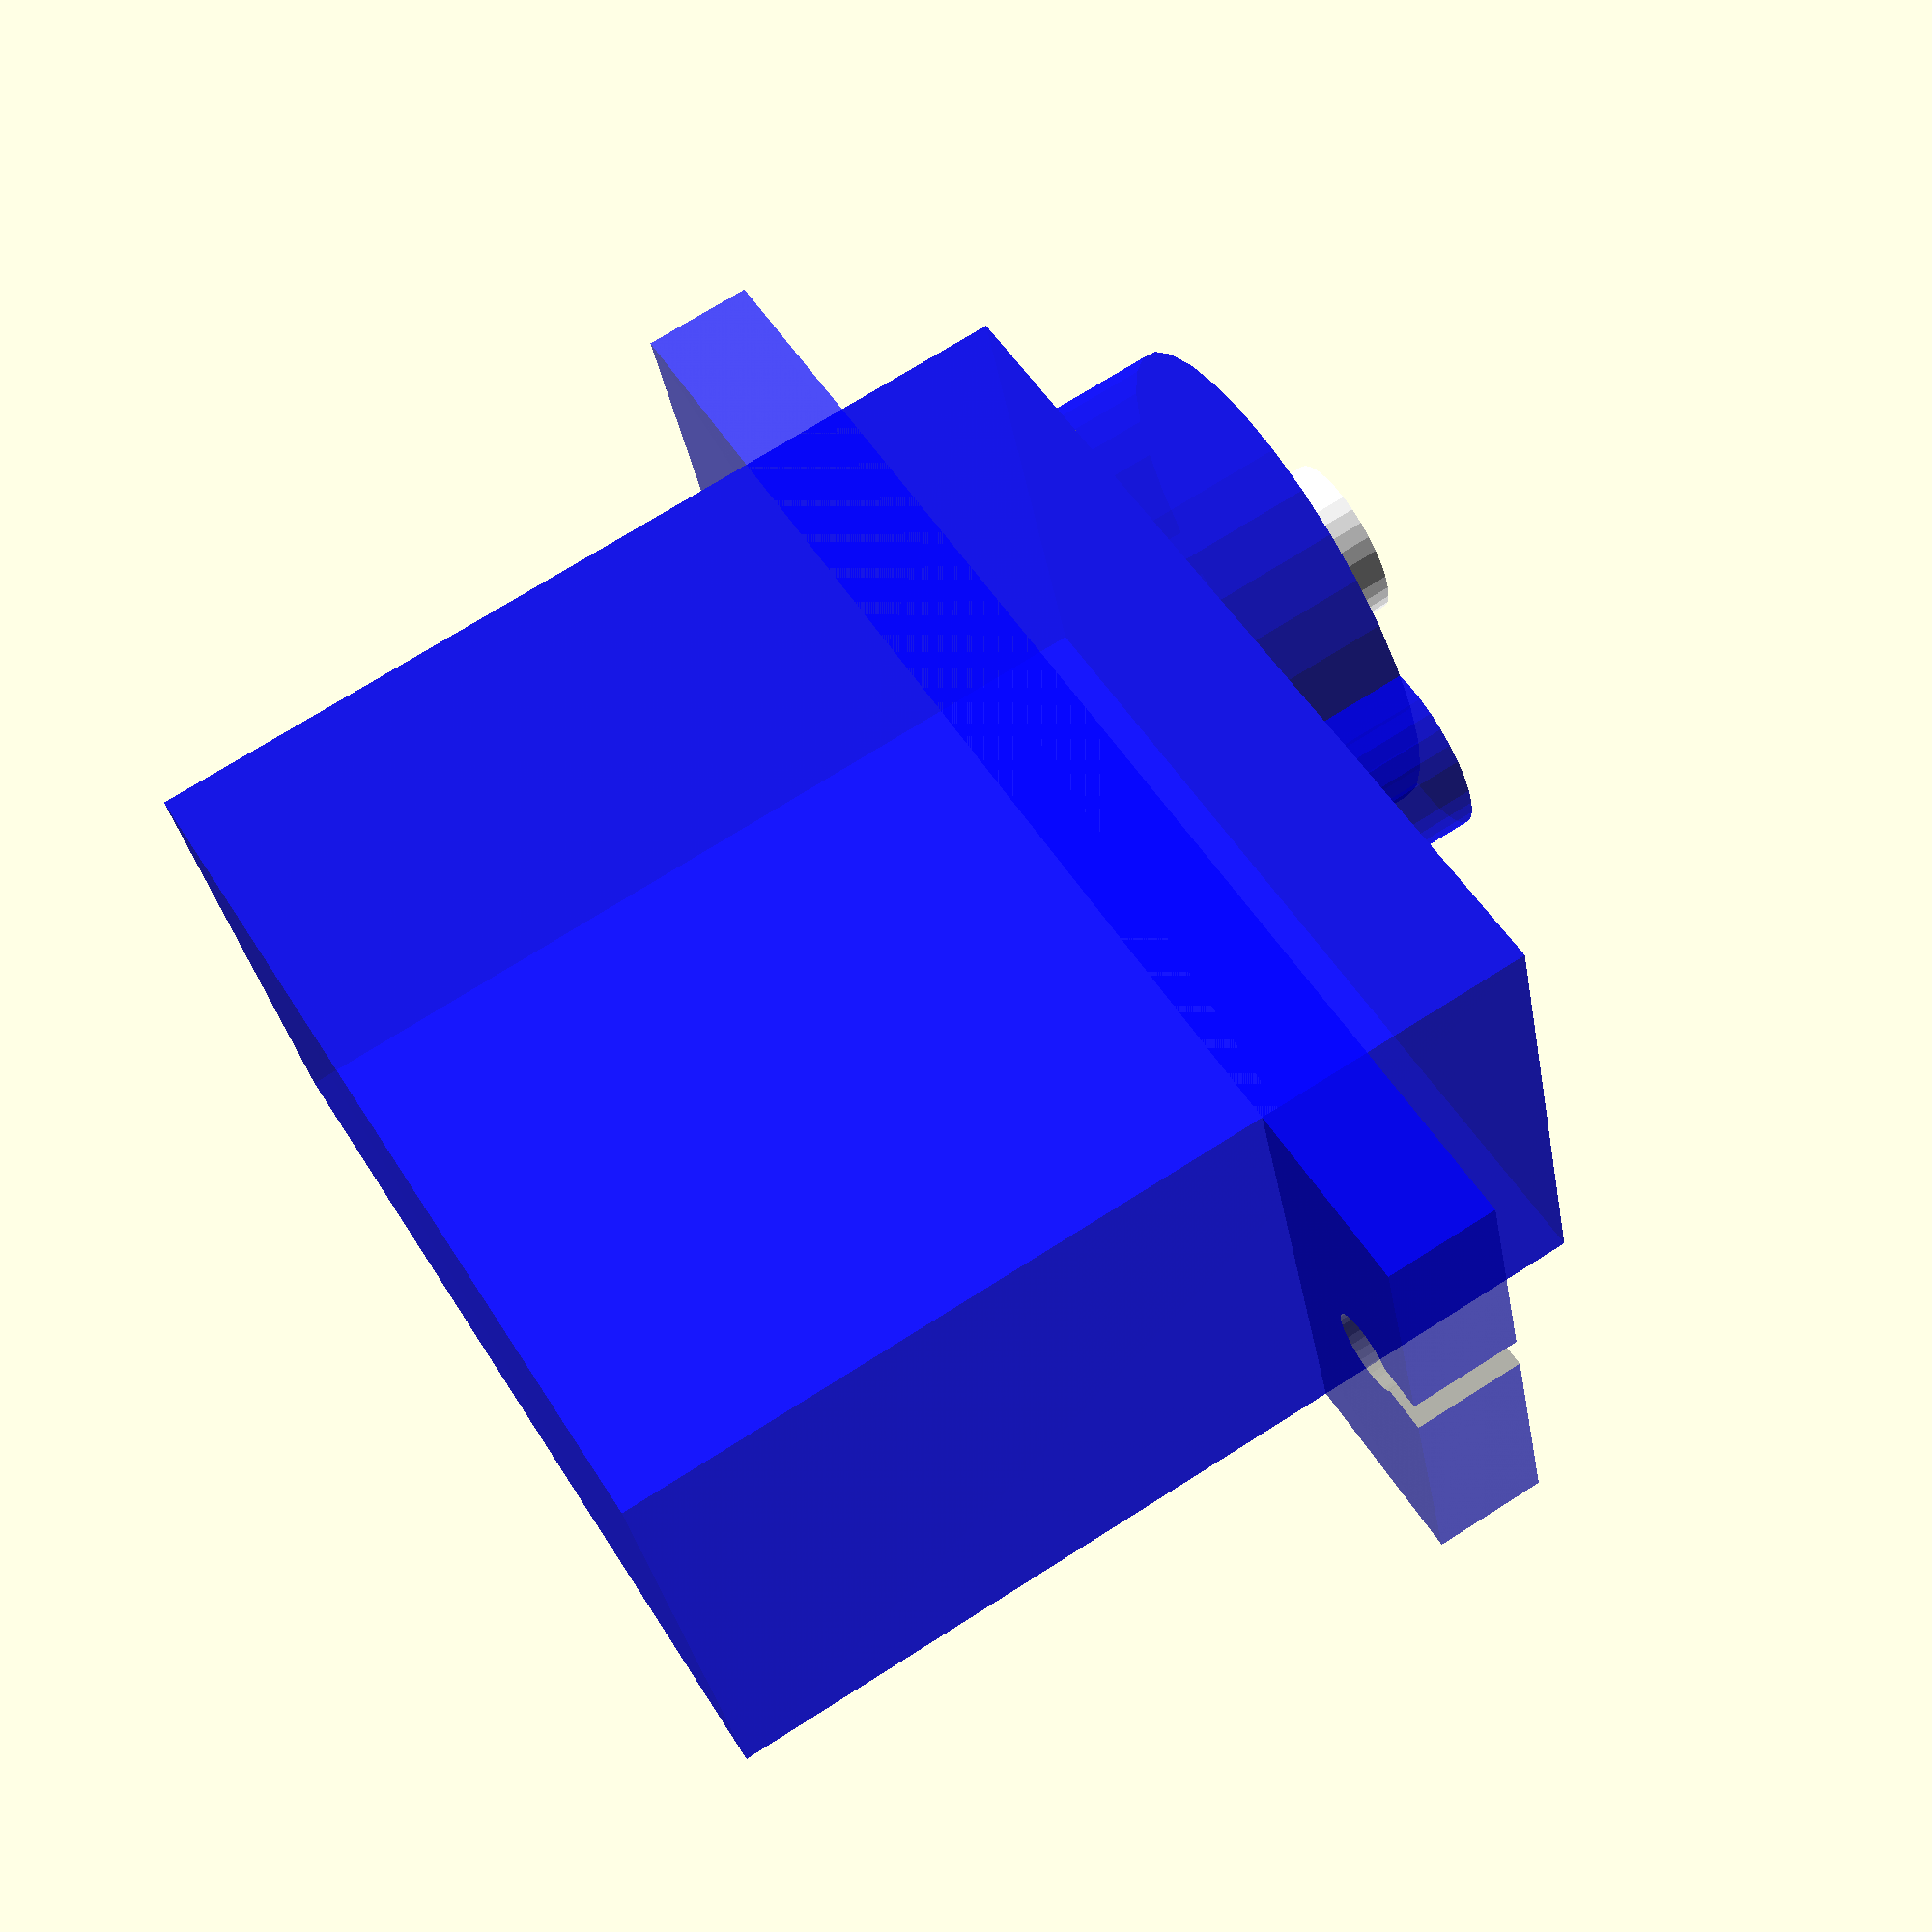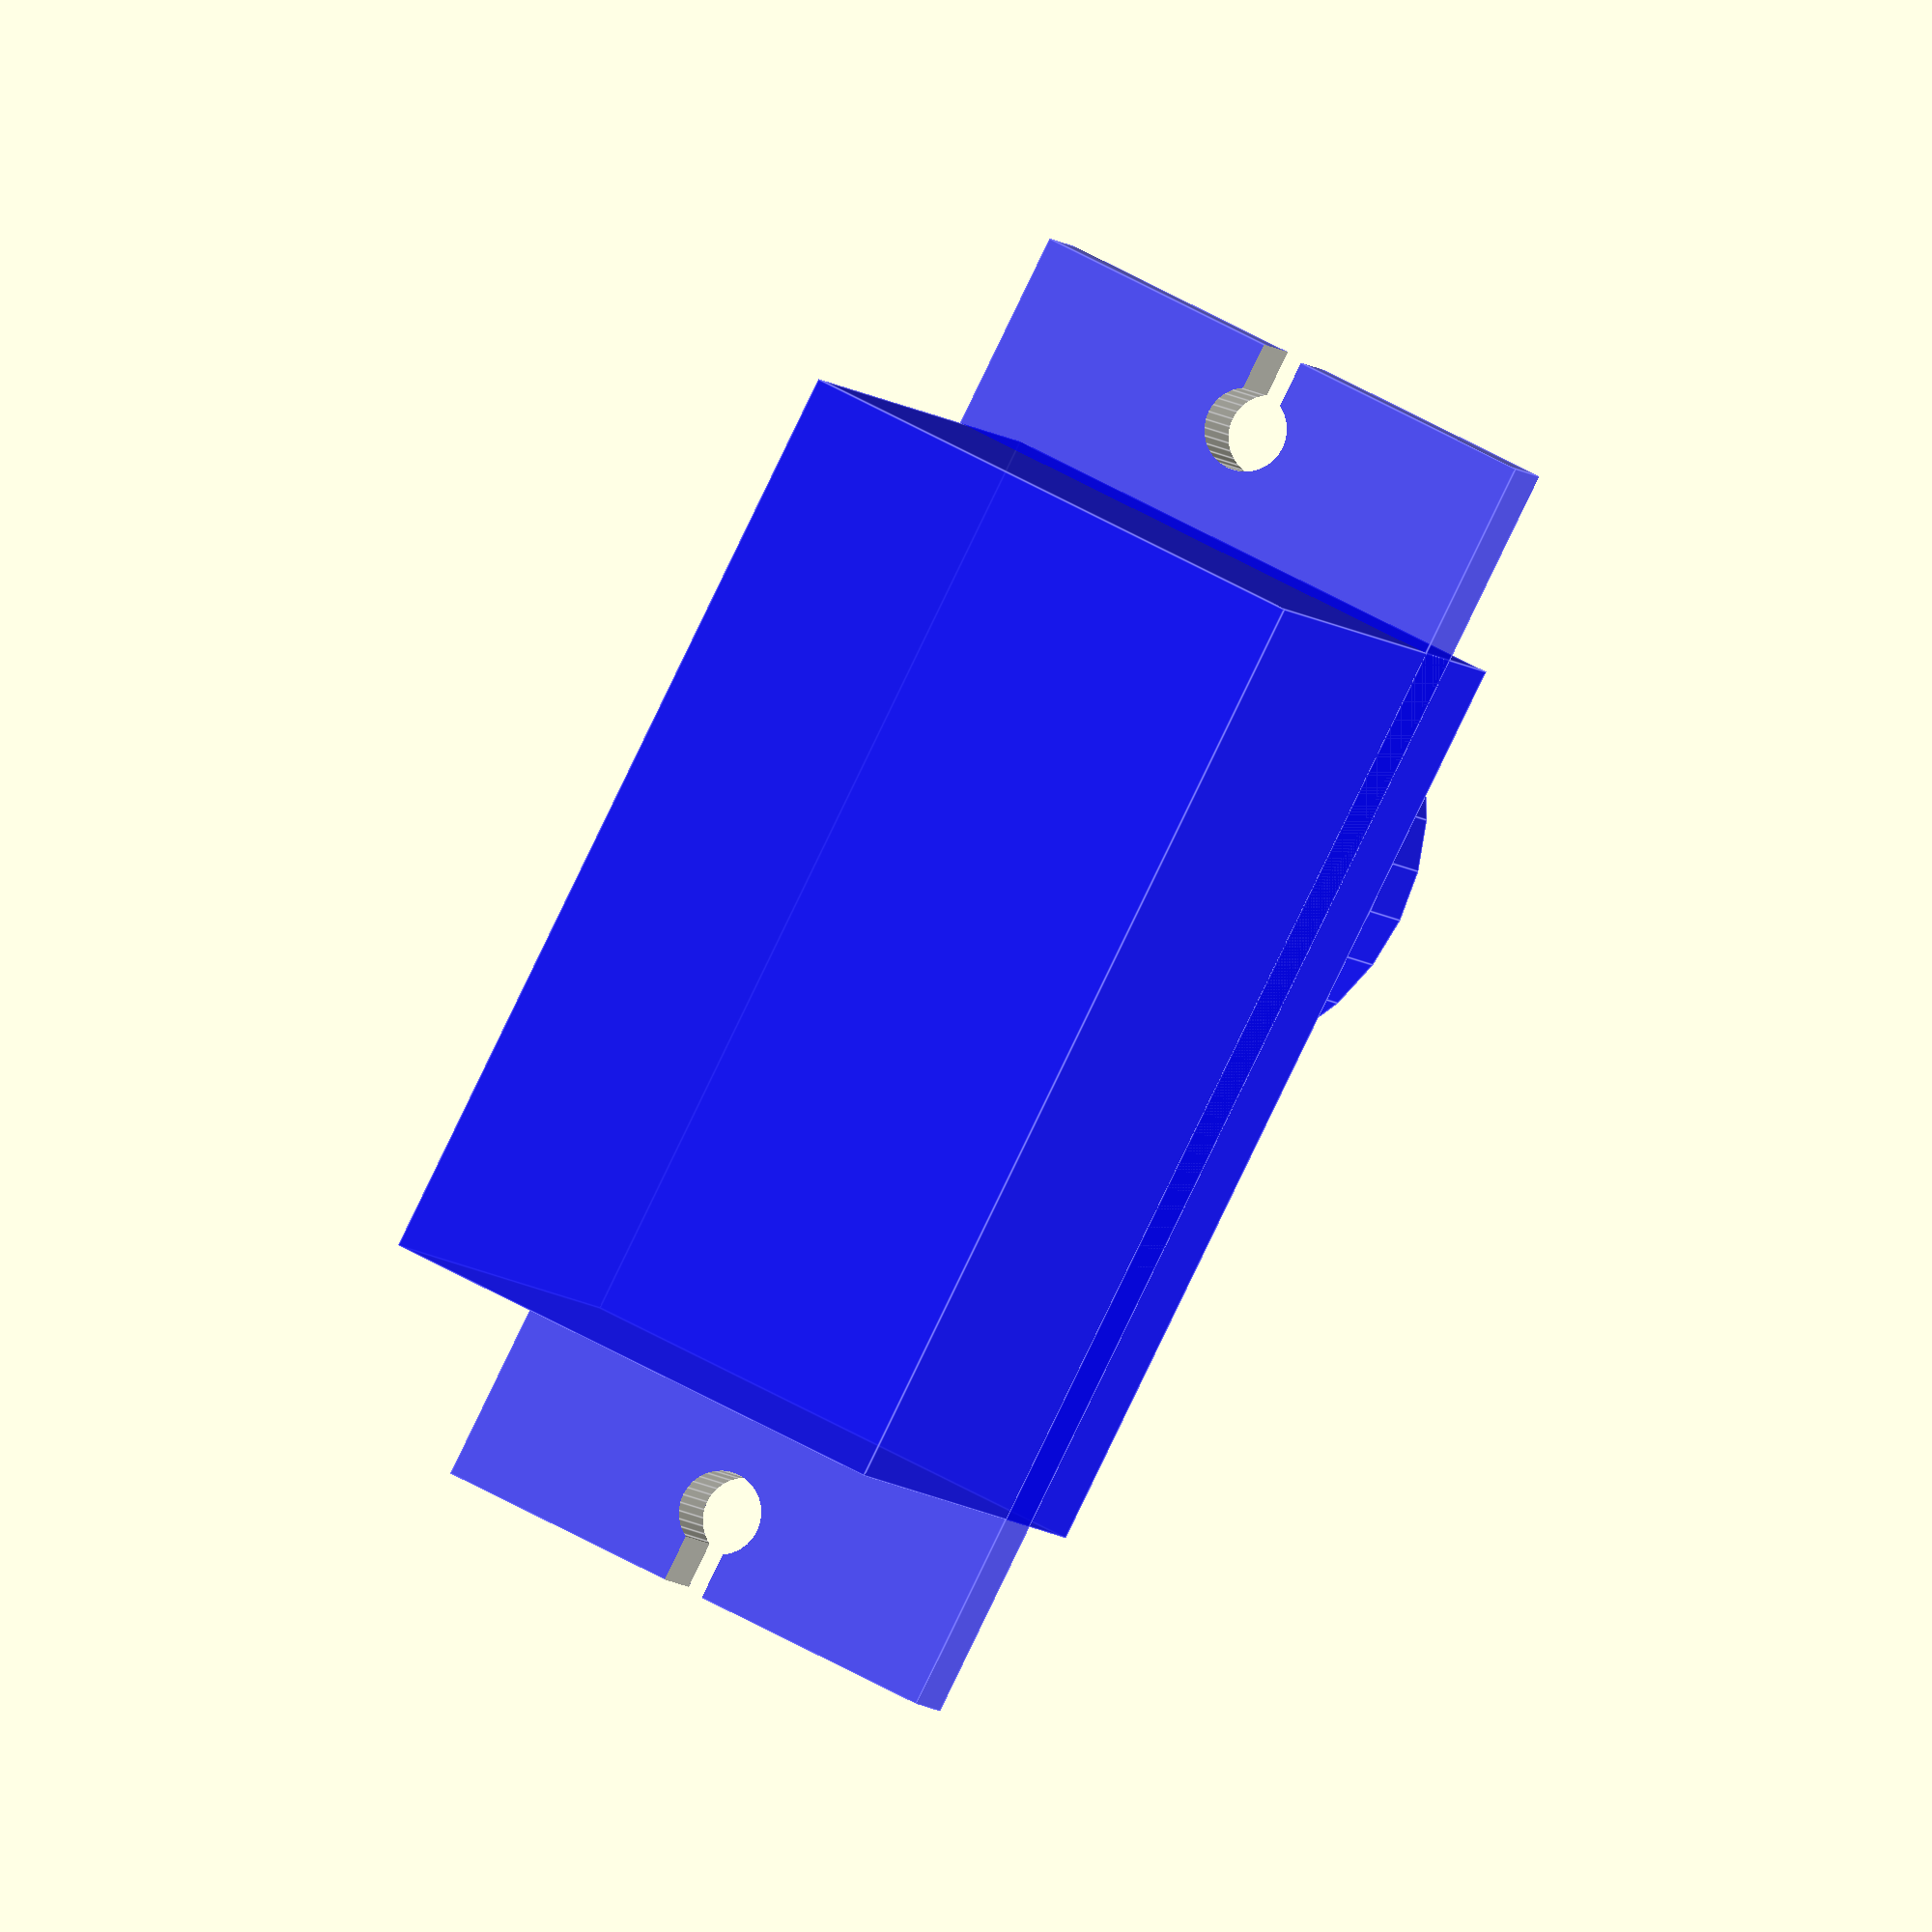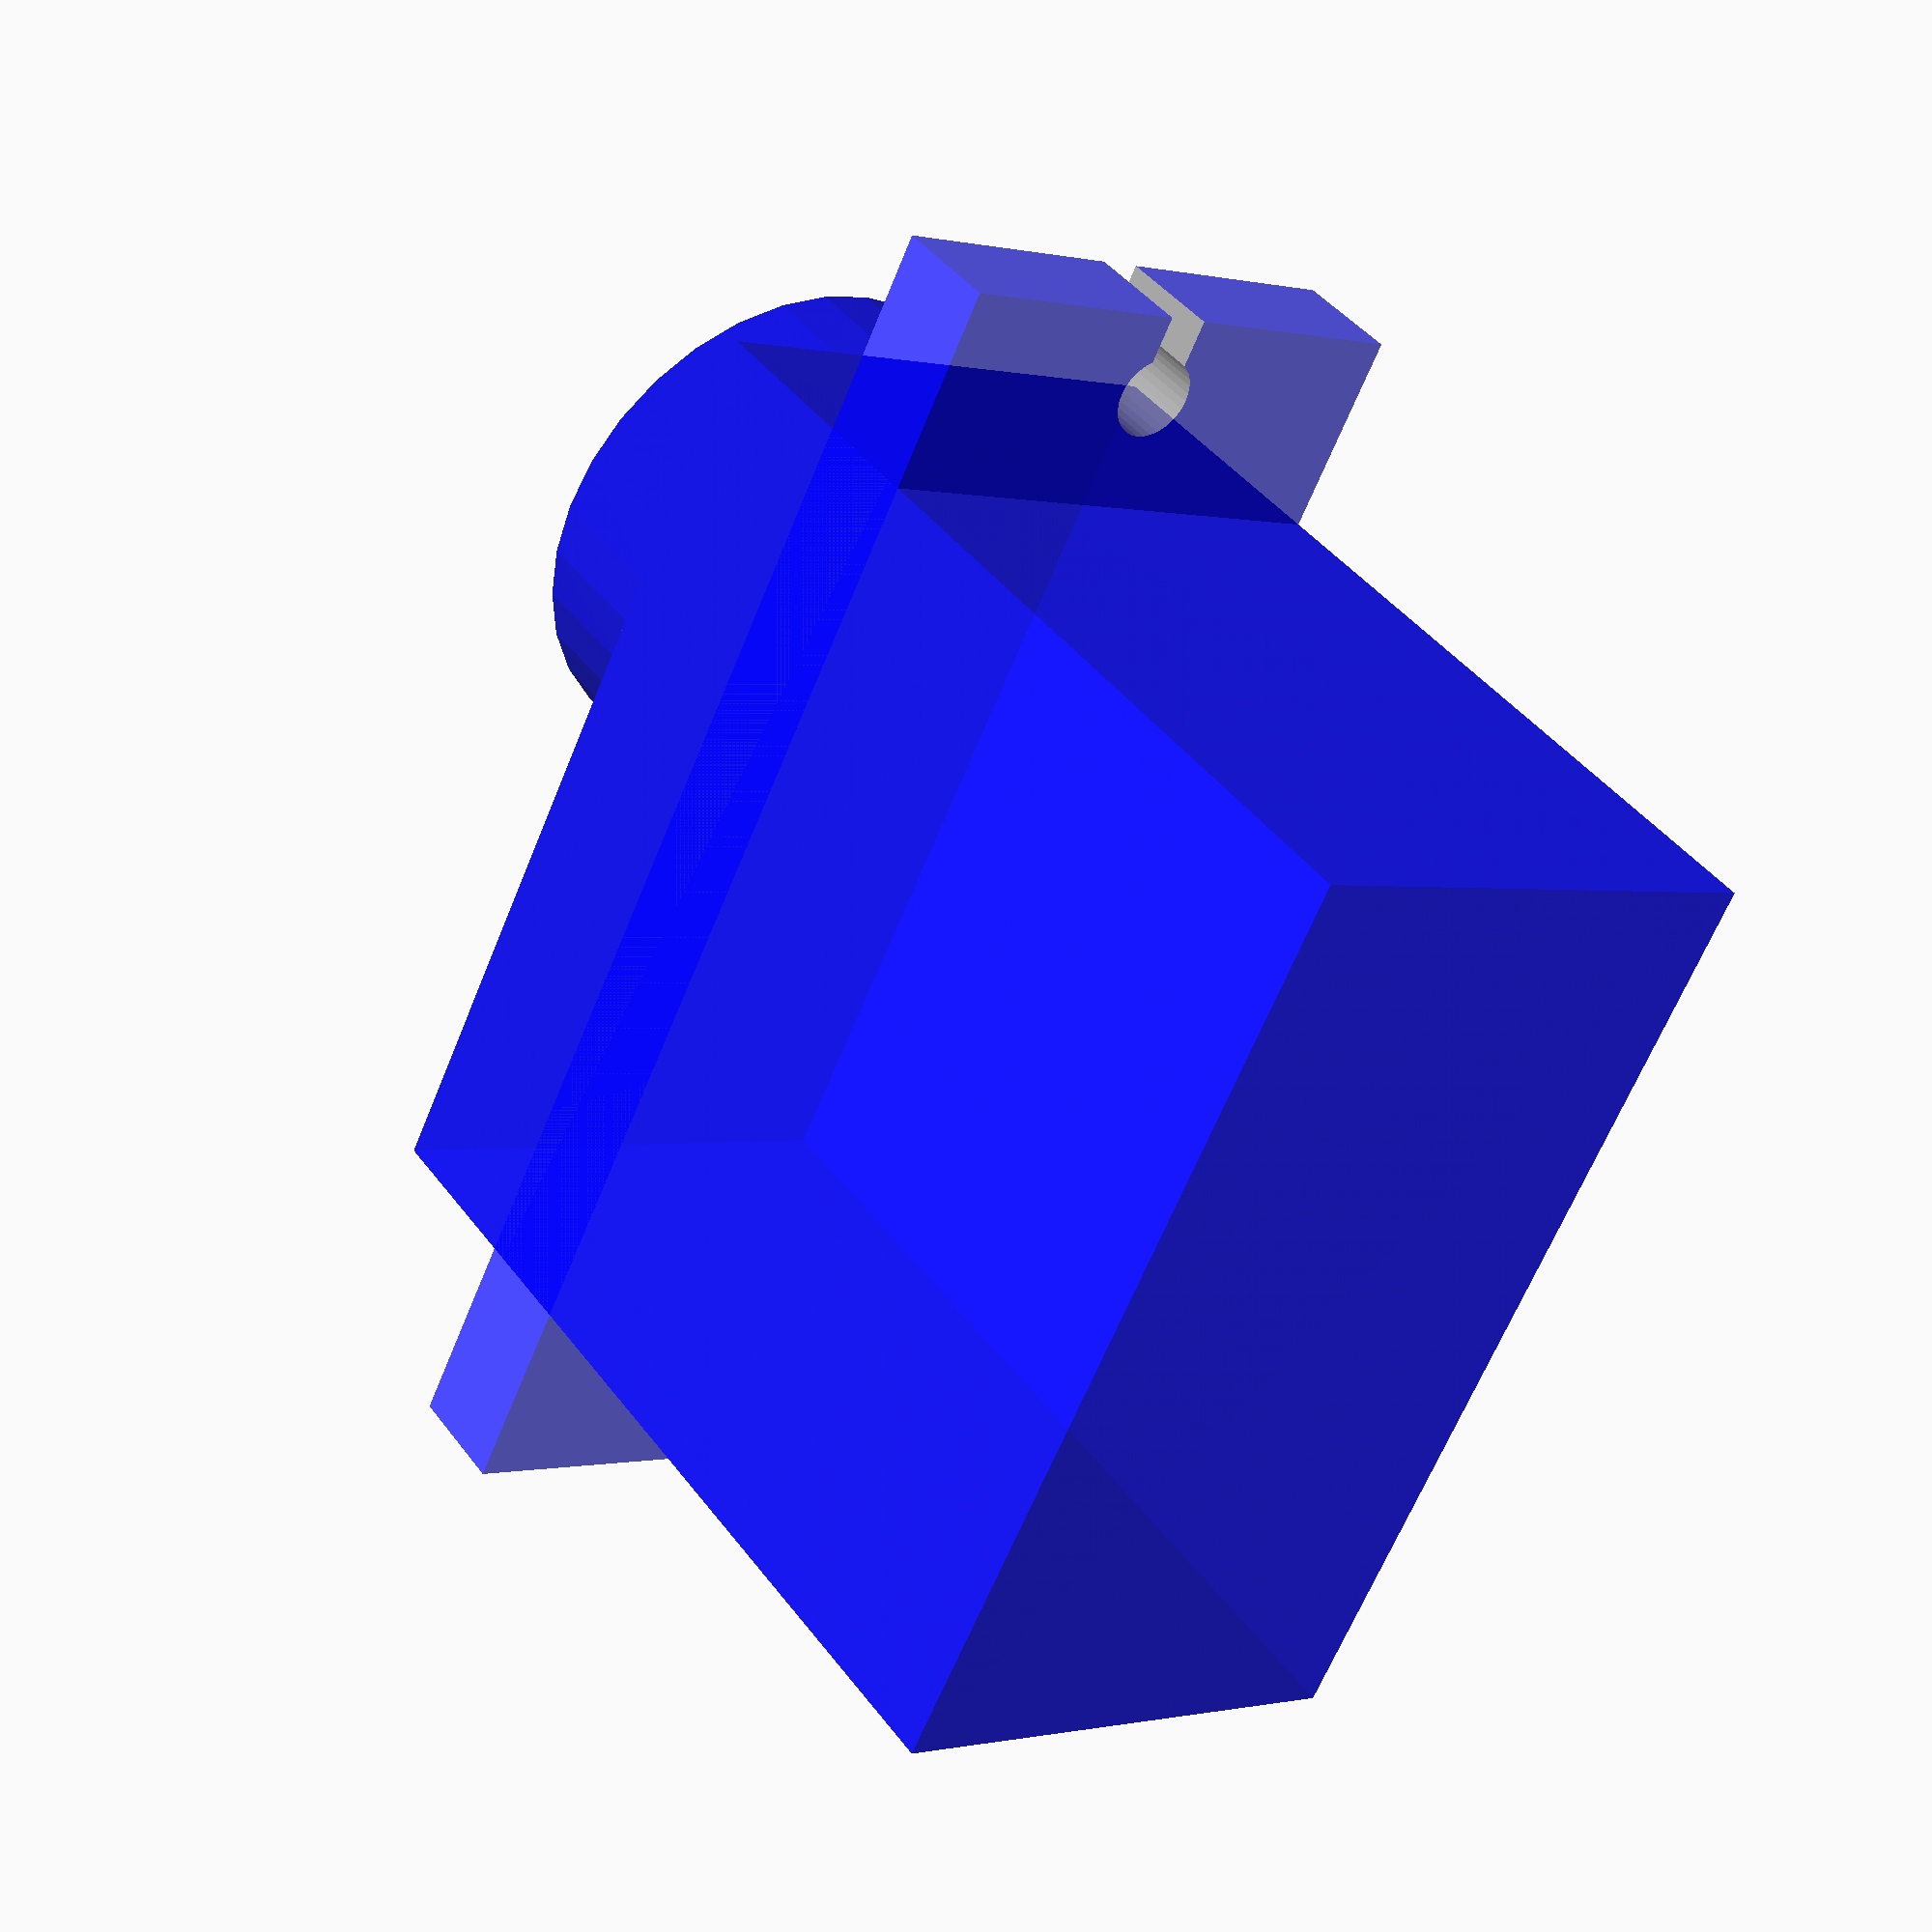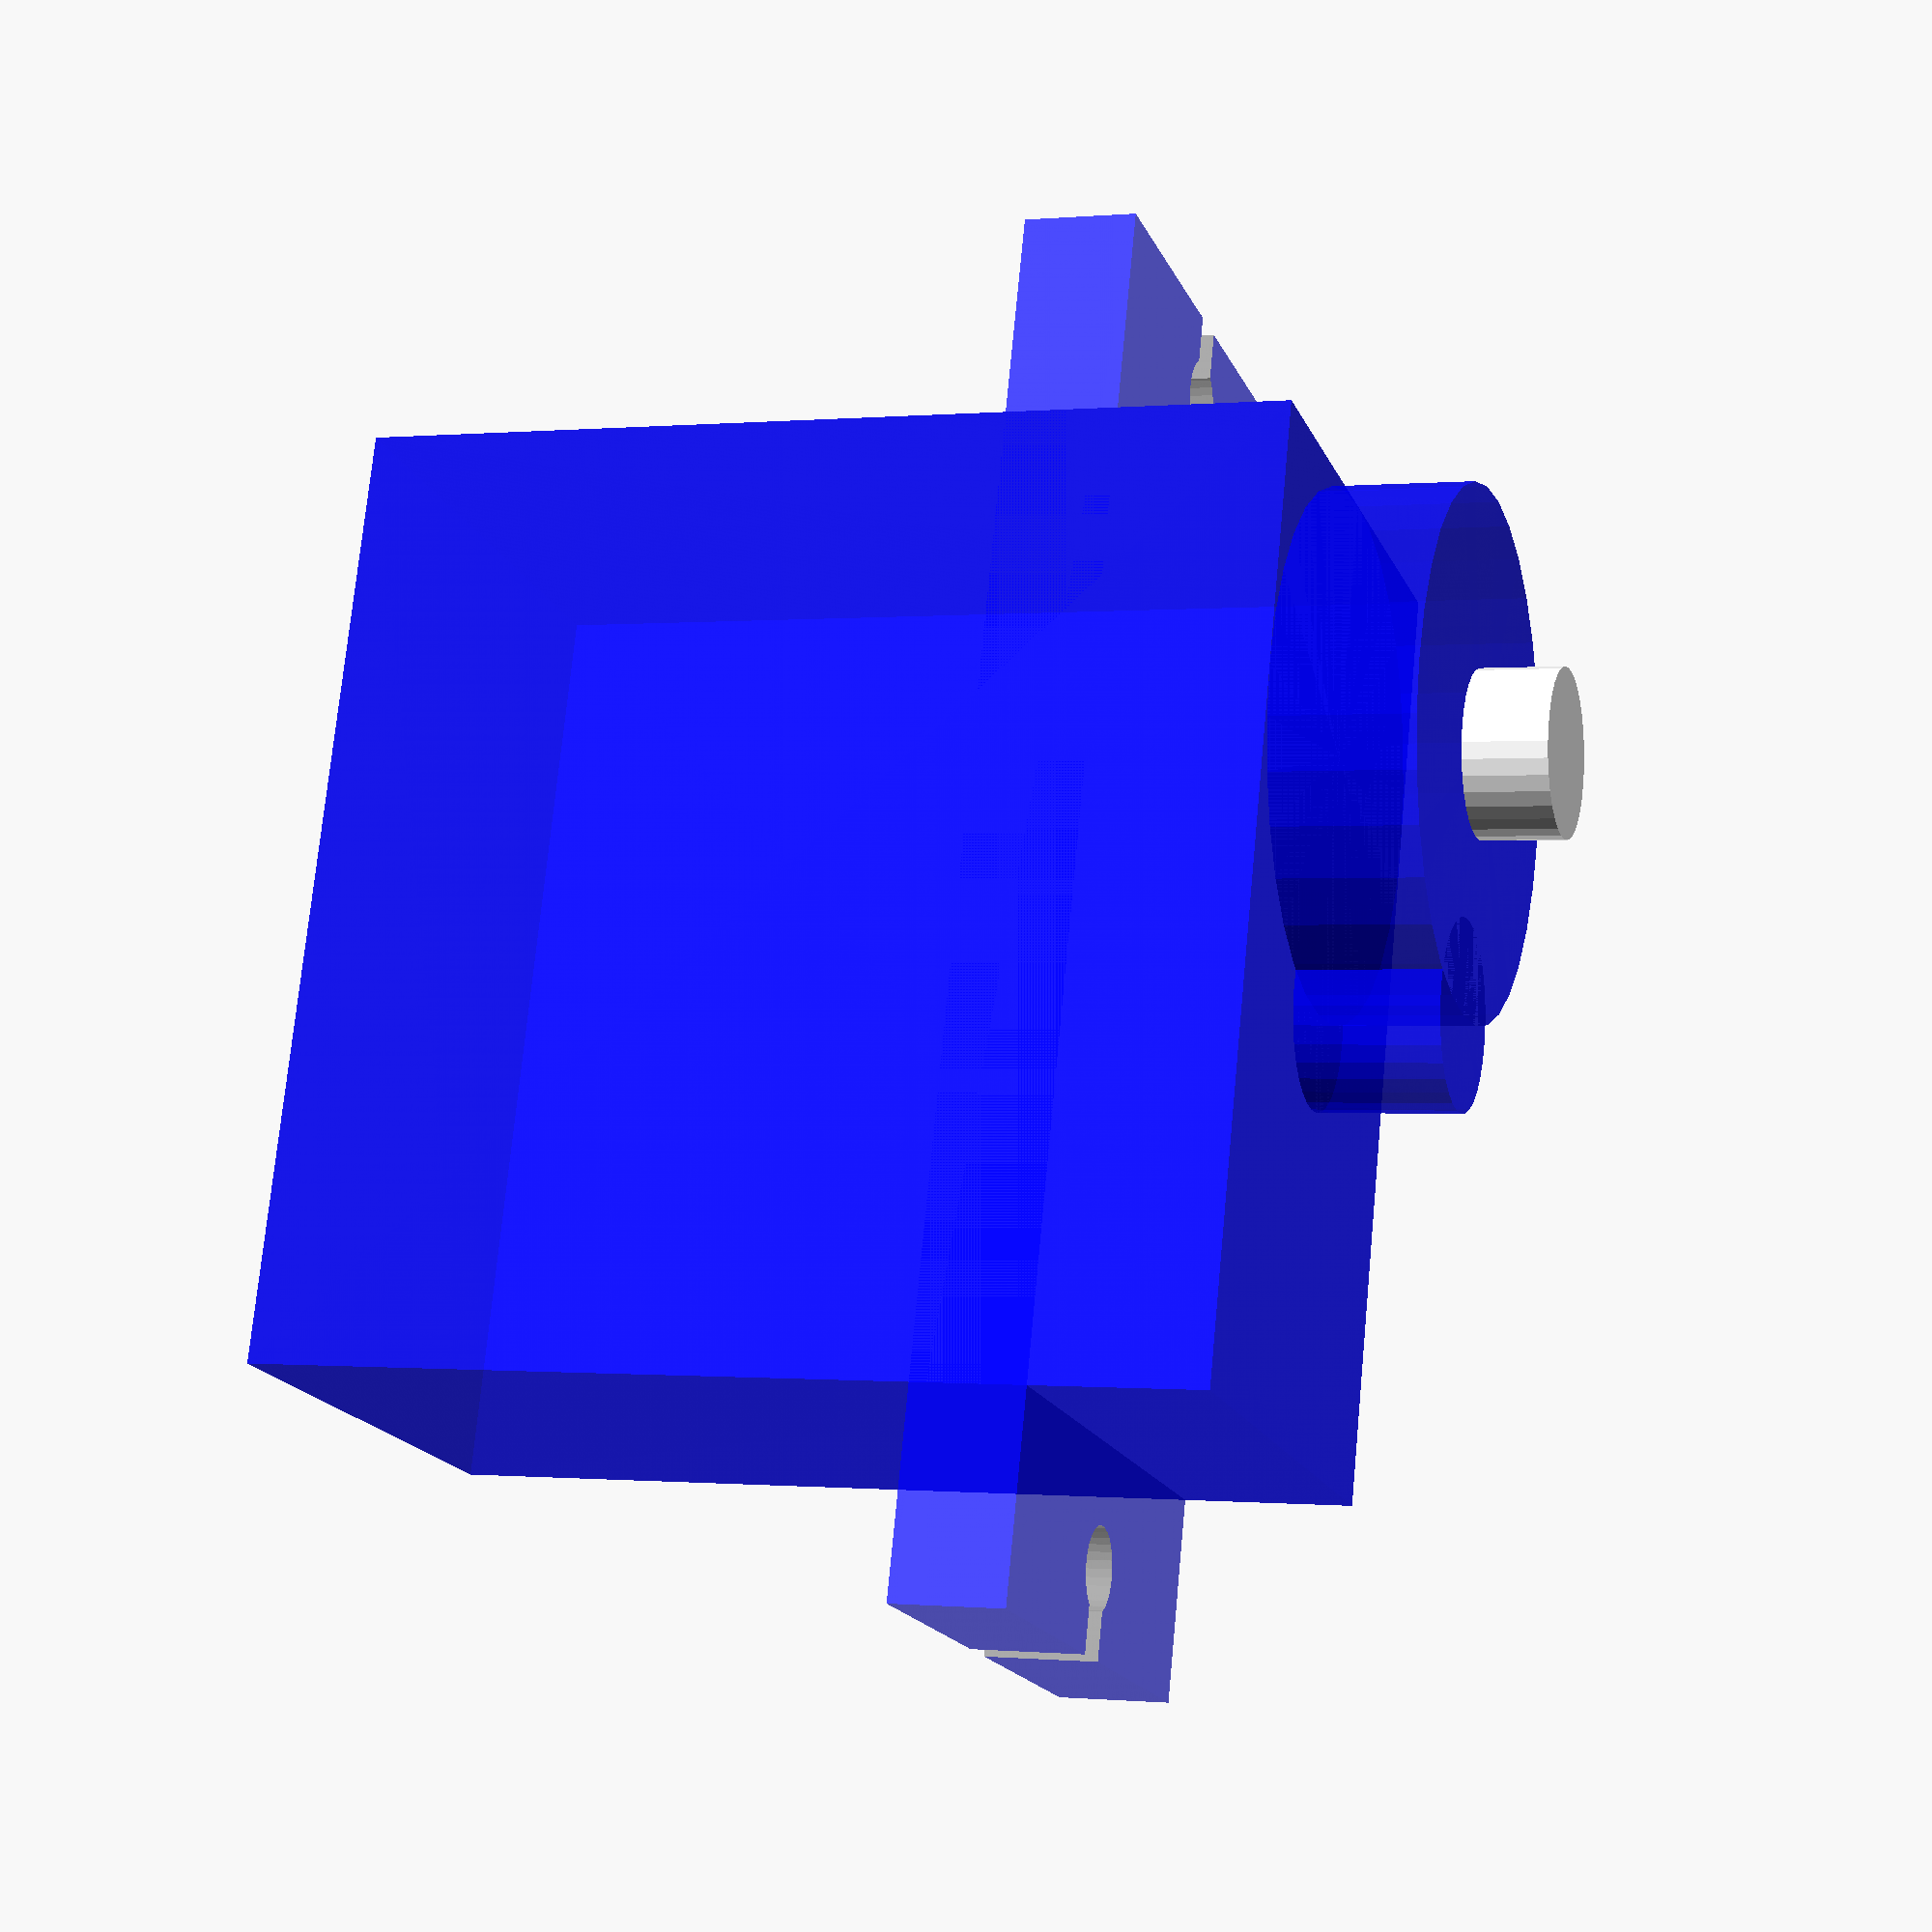
<openscad>
// servoSG90(fn) fn = è la definizione delle curve da usare nel render
module servoSG90(fn) {
//    fn=32;
    L = 22.8;
    l = 12.6;
    h = 22.8;
    plateL = 32.5;
    plateH = 2.7;
    plateHPos = 16;
    topCylinderH = 3.4;
    smallTopCylinderD = 4.5;
    
    axisH = 2;
    axisD = 4;
    
    screwHoleCenter=2;
    screwHoleD=2;
    holeSize=1;
    
    difference() {
        union() {
            color("Blue", 0.7) {
                // main part
                cube([L, l, h]);
                // support
                translate([-(plateL - L) / 2, 0, plateHPos])    cube([plateL, l, plateH]);
                // top big cylinder
                translate([l/2,l/2,h])  cylinder(d=l, h=topCylinderH, $fn=fn);
                // top small cylinder
                translate([l, l/2, h])  cylinder(d=smallTopCylinderD, h=topCylinderH, $fn=fn);
            }
            color("white")  translate([l/2,l/2, h + topCylinderH])  cylinder(d=axisD,h=axisH, $fn=fn);
        }
        color("grey", 0.7) {
            // screwHole -
            translate([-(plateL - L) / 2 + screwHoleCenter, l/2, plateHPos])    cylinder(d=screwHoleD, h=10, $fn=fn, center=true);
            translate([-(plateL - L) / 2 - 1, l / 2 - holeSize / 2, plateHPos - 1]) cube([3,holeSize,4]);
            // screwHole +
            translate([plateL - (plateL - L) / 2 - screwHoleCenter, l / 2, plateHPos - 1])  cylinder(d=screwHoleD, h=10, $fn=fn, center=true);
            translate([plateL- (plateL - L) / 2 - screwHoleCenter, l / 2 - holeSize / 2, plateHPos -1]) cube([3,holeSize,4]);
        }
    }
}

servoSG90(32);
</openscad>
<views>
elev=107.6 azim=18.4 roll=302.4 proj=p view=solid
elev=3.8 azim=63.5 roll=192.1 proj=o view=edges
elev=318.1 azim=63.5 roll=146.6 proj=p view=solid
elev=0.3 azim=106.9 roll=289.0 proj=p view=solid
</views>
